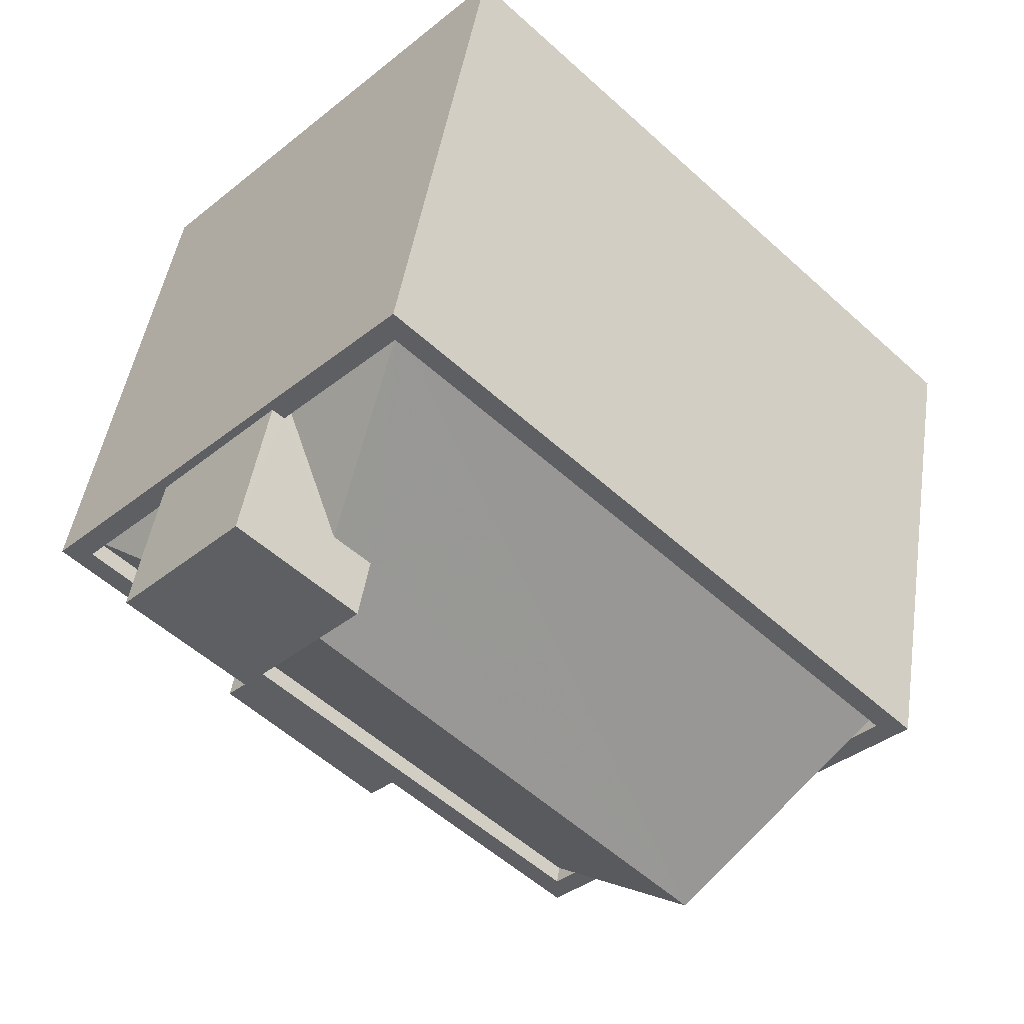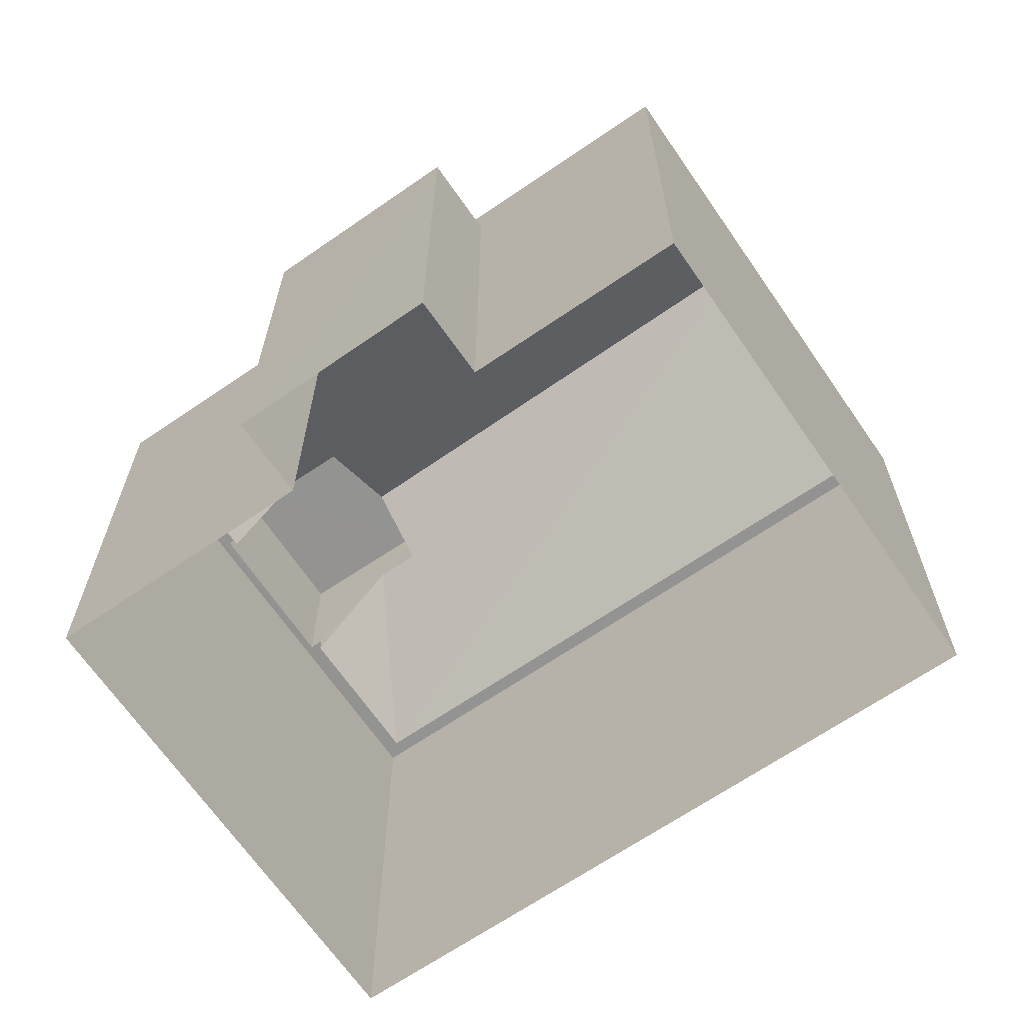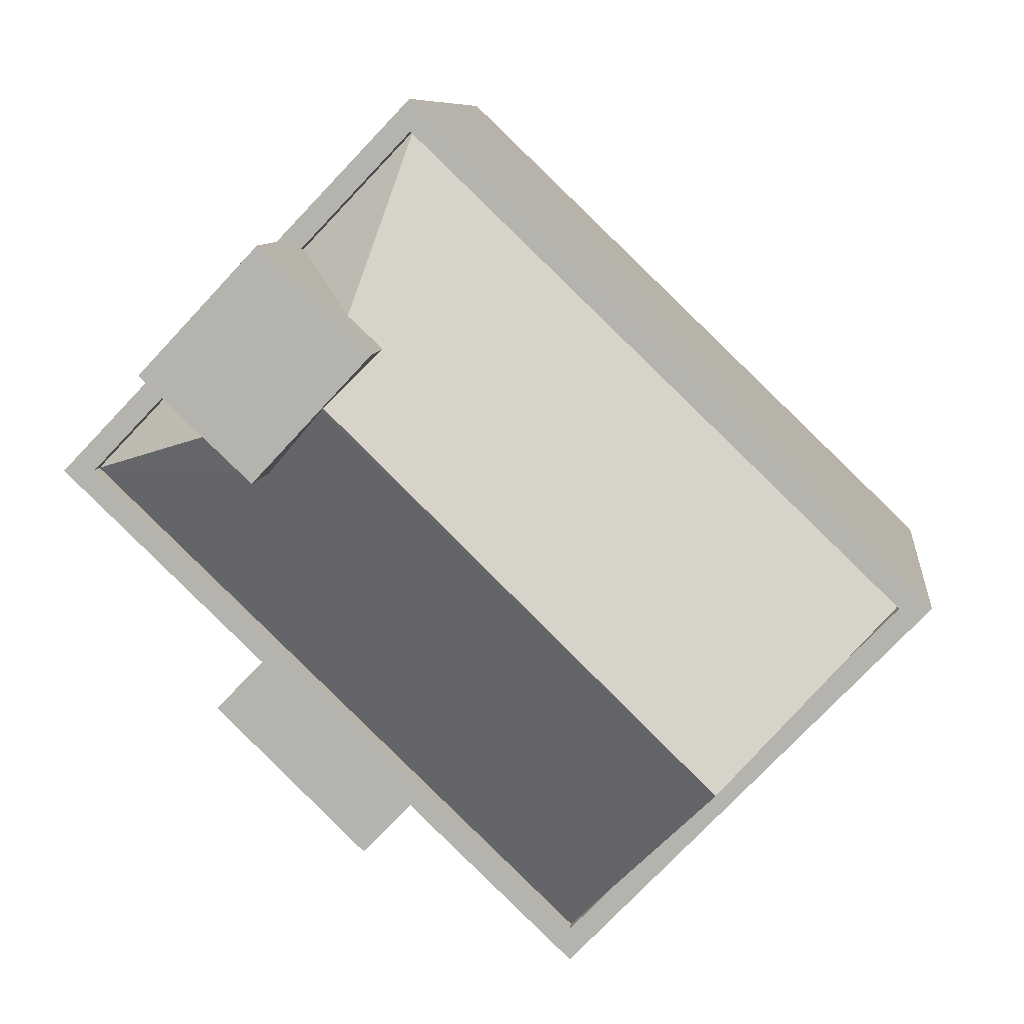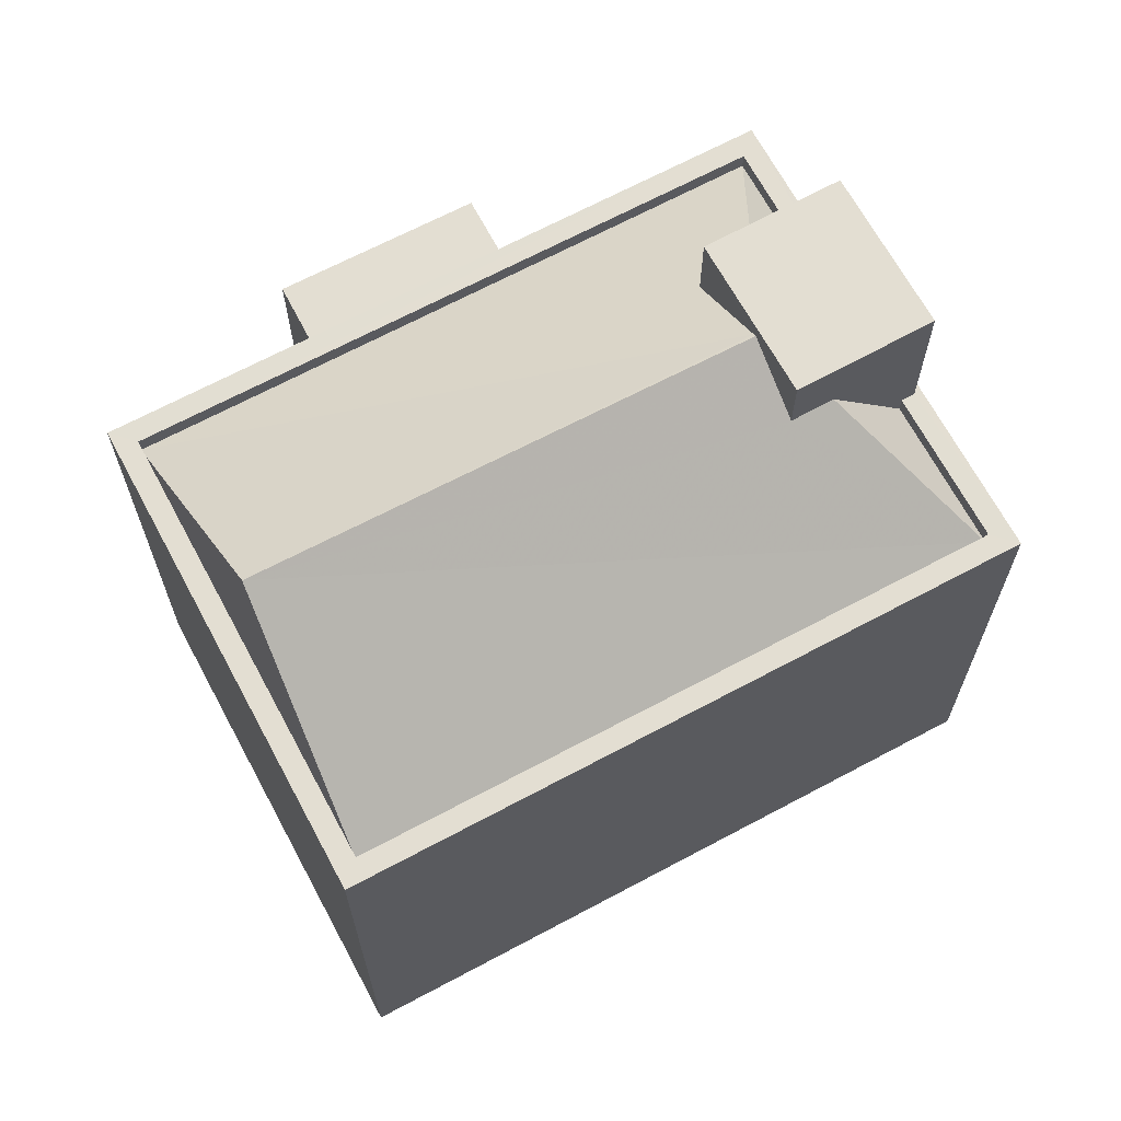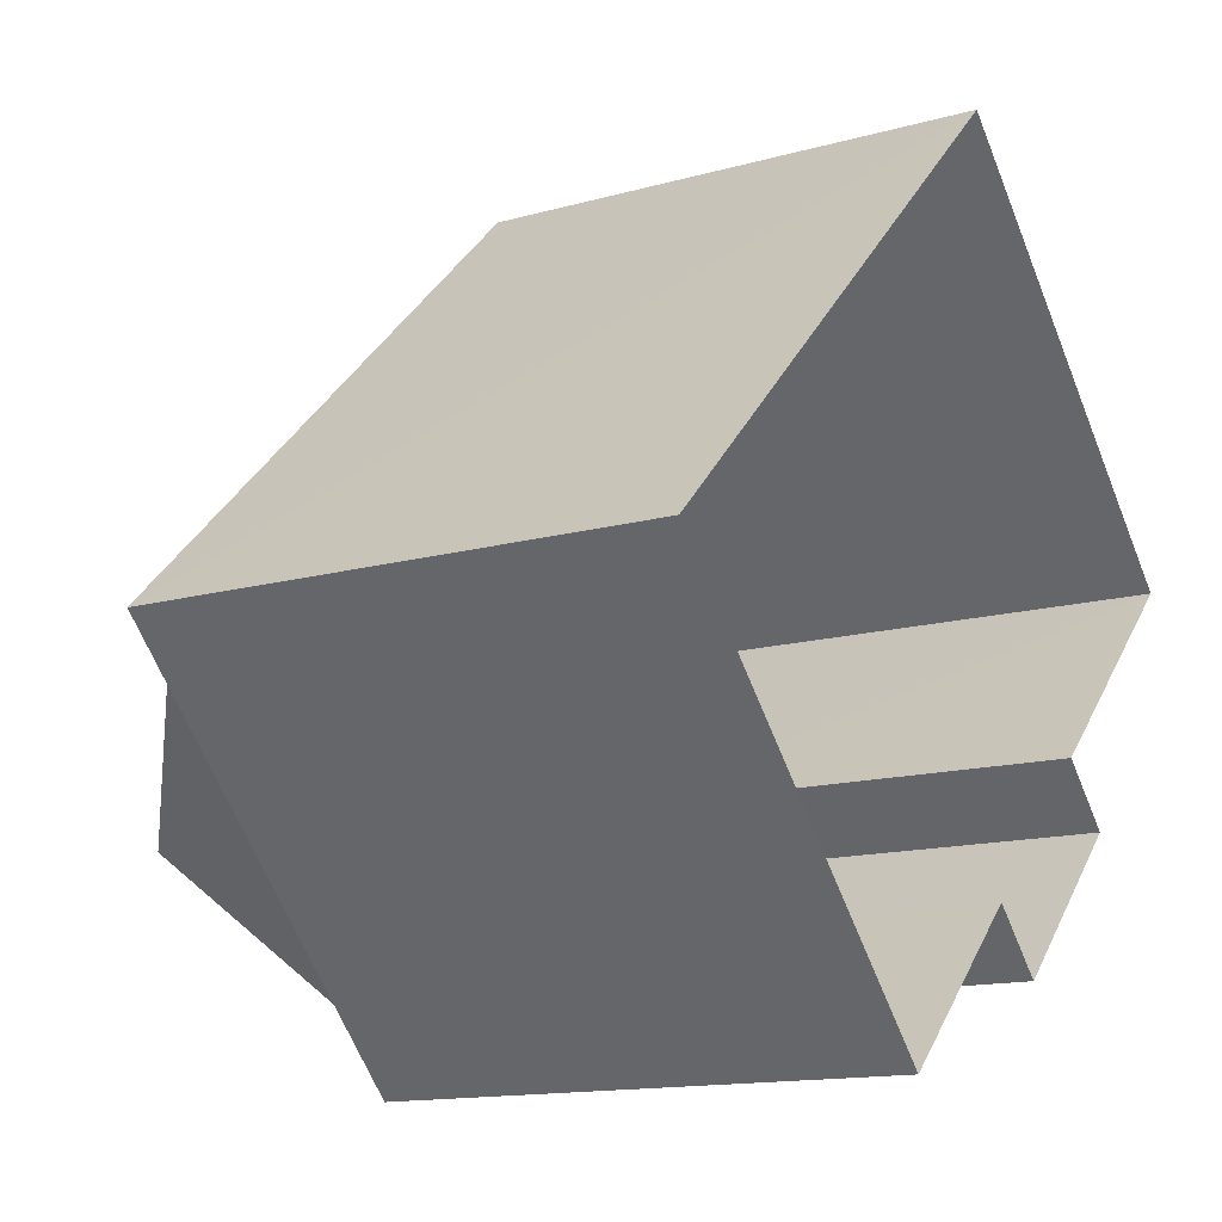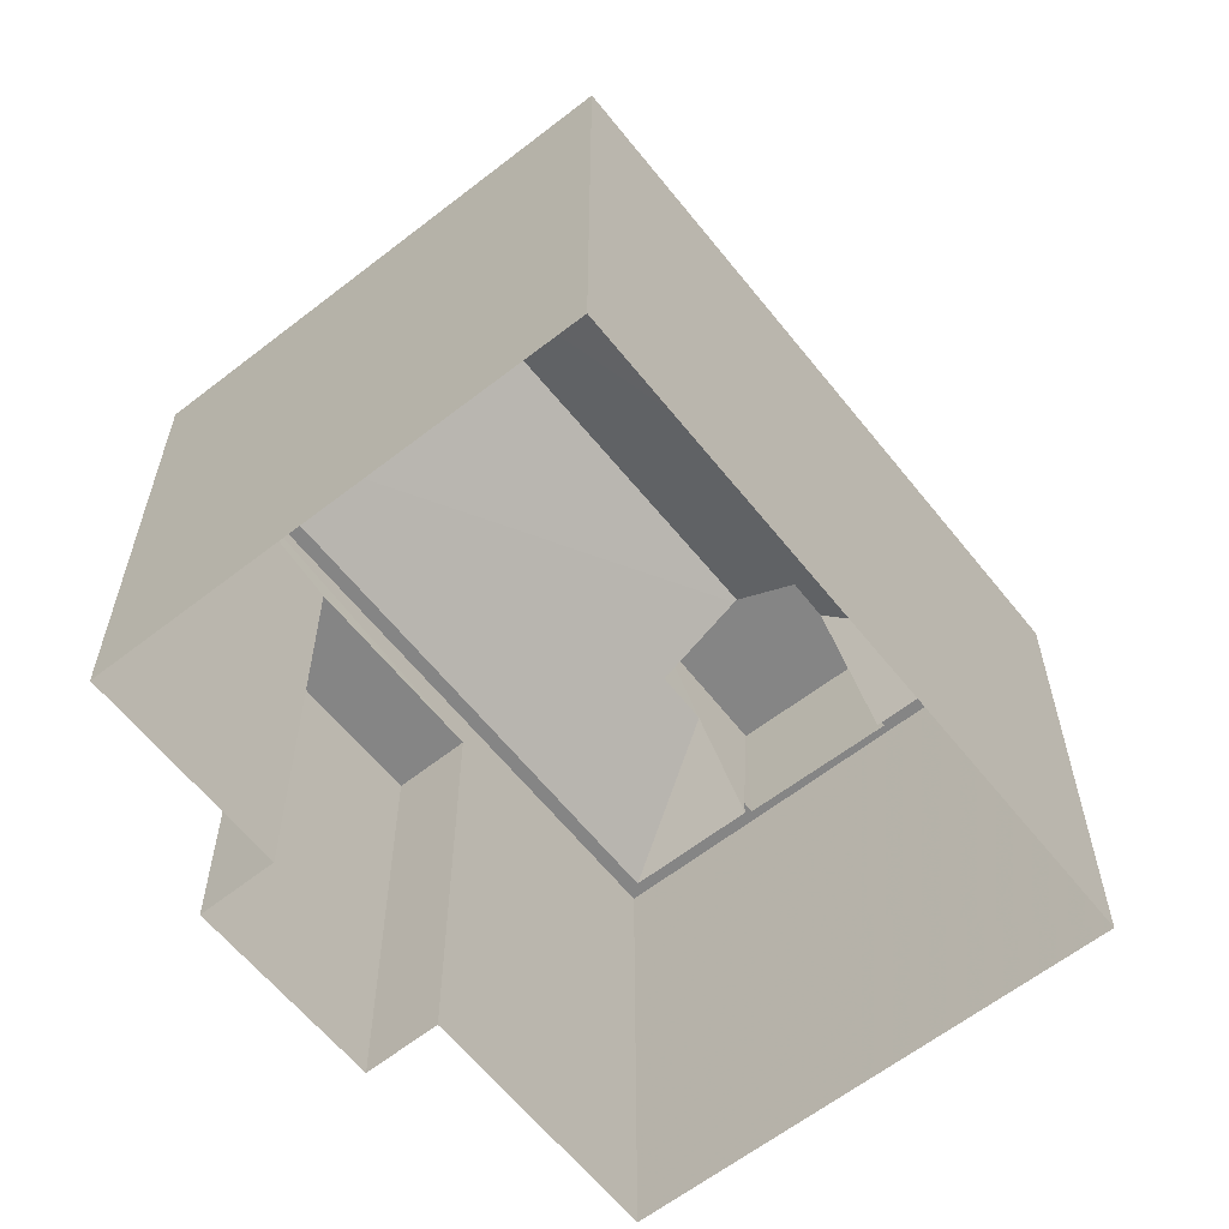
<metadata>
{"format":"obj","ext":"obj","renderer":"f3d","projection":"perspective","resolution":1024,"background":"white","views":[{"elev":46.1,"azim":8.7,"up":"+Y"},{"elev":-66.7,"azim":-9.3,"up":"+Z"},{"elev":8.3,"azim":6.5,"up":"+Y"},{"elev":67.7,"azim":108.0,"up":"+Z"},{"elev":-13.6,"azim":122.6,"up":"+Y"},{"elev":-61.7,"azim":84.6,"up":"+Z"}]}
</metadata>
<code>
v -5760 -3.656e+04 1.805
v -5762 -3.656e+04 1.806
v -5761 -3.656e+04 1.806
v -5757 -3.656e+04 1.804
v -5759 -3.656e+04 1.805
v -5752 -3.656e+04 1.805
v -5763 -3.656e+04 1.807
v -5759 -3.655e+04 1.808
v -5761 -3.656e+04 8.163
v -5762 -3.656e+04 8.163
v -5760 -3.656e+04 8.162
v -5759 -3.656e+04 8.162
v -5759 -3.655e+04 8.755
v -5760 -3.655e+04 8.755
v -5759 -3.655e+04 8.755
v -5757 -3.656e+04 8.752
v -5757 -3.656e+04 8.752
v -5752 -3.656e+04 8.752
v -5763 -3.656e+04 8.754
v -5752 -3.656e+04 8.752
v -5760 -3.655e+04 8.755
v -5763 -3.656e+04 8.754
v -5762 -3.656e+04 8.755
v -5762 -3.656e+04 8.755
v -5752 -3.656e+04 8.502
v -5759 -3.655e+04 8.505
v -5755 -3.656e+04 10.6
v -5759 -3.655e+04 9.942
v -5760 -3.656e+04 10.6
v -5759 -3.655e+04 9.95
v -5760 -3.656e+04 9.75
v -5757 -3.656e+04 8.502
v -5760 -3.656e+04 10.57
v -5761 -3.656e+04 9.746
v -5763 -3.656e+04 8.504
v -5760 -3.655e+04 8.505
v -5762 -3.656e+04 8.505
v -5759 -3.655e+04 10.8
v -5762 -3.656e+04 10.8
v -5760 -3.656e+04 10.8
v -5760 -3.655e+04 10.8
f 1 2 3
f 4 5 6
f 5 1 3
f 3 7 8
f 6 3 8
f 5 3 6
f 9 10 11
f 12 9 11
f 13 14 15
f 16 17 18
f 13 19 14
f 20 16 18
f 19 17 16
f 15 14 21
f 22 19 16
f 23 24 22
f 14 19 24
f 24 19 22
f 15 20 18
f 13 15 18
f 25 26 27
f 26 28 27
f 27 28 29
f 30 28 26
f 31 32 33
f 34 35 31
f 35 32 31
f 33 32 27
f 29 33 27
f 30 26 36
f 25 27 32
f 34 37 35
f 38 39 40
f 38 41 39
f 5 11 1
f 5 12 11
f 11 2 1
f 11 10 2
f 3 2 10
f 9 3 10
f 7 3 9
f 19 7 9
f 19 9 17
f 12 5 4
f 12 4 17
f 9 12 17
f 8 19 13
f 8 7 19
f 18 8 13
f 18 6 8
f 17 4 6
f 18 17 6
f 21 26 15
f 21 36 26
f 37 22 35
f 37 23 22
f 20 15 26
f 25 20 26
f 32 20 25
f 32 16 20
f 35 16 32
f 35 22 16
f 24 23 39
f 39 34 40
f 40 34 31
f 37 34 23
f 23 34 39
f 14 24 39
f 41 14 39
f 38 28 30
f 38 30 41
f 41 21 14
f 30 36 21
f 30 21 41
f 33 40 31
f 28 38 29
f 29 40 33
f 38 40 29

</code>
